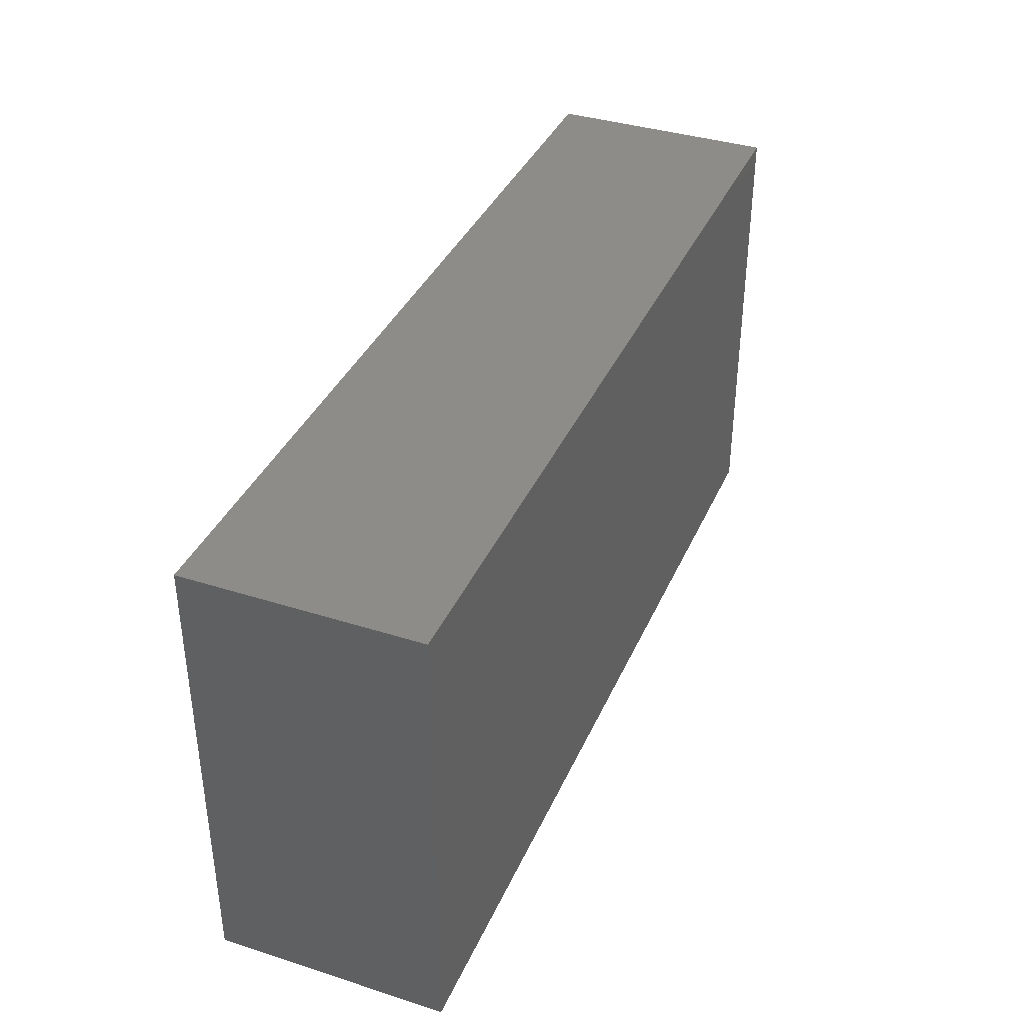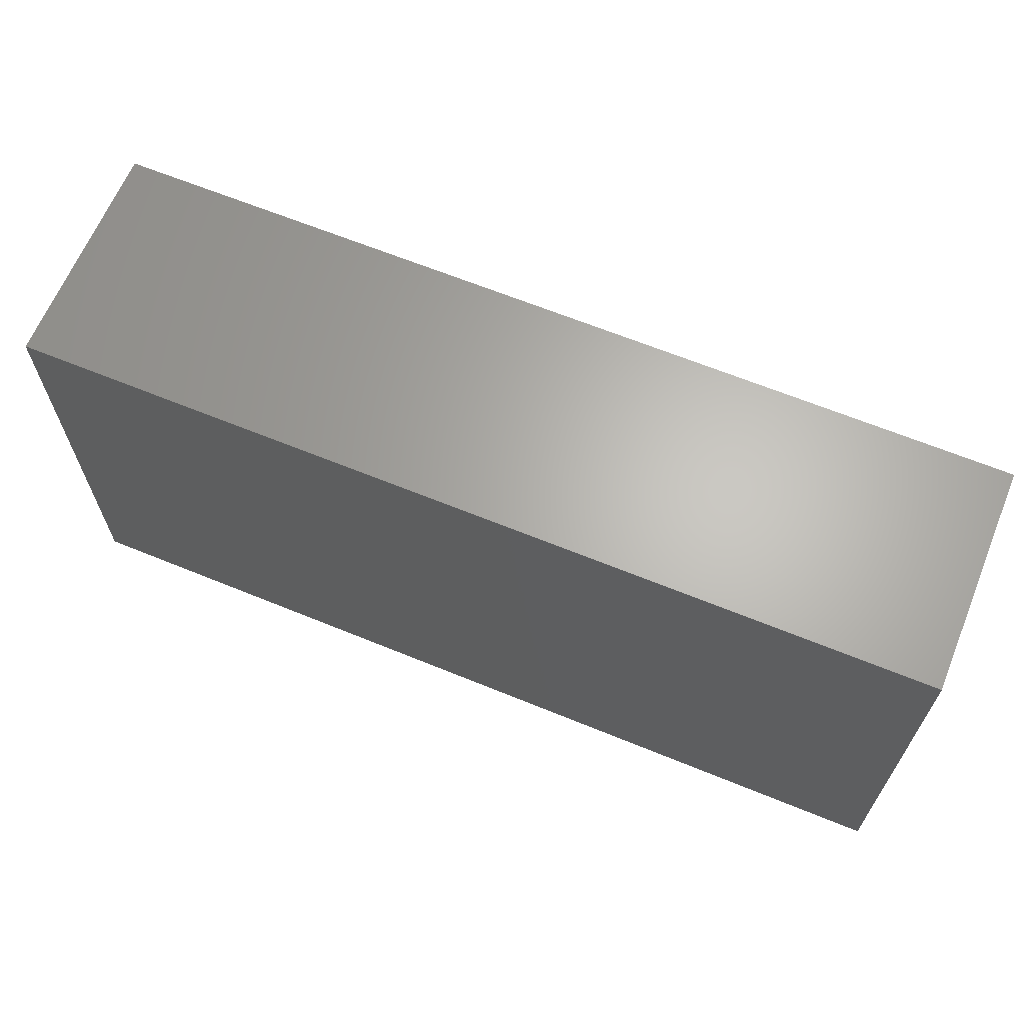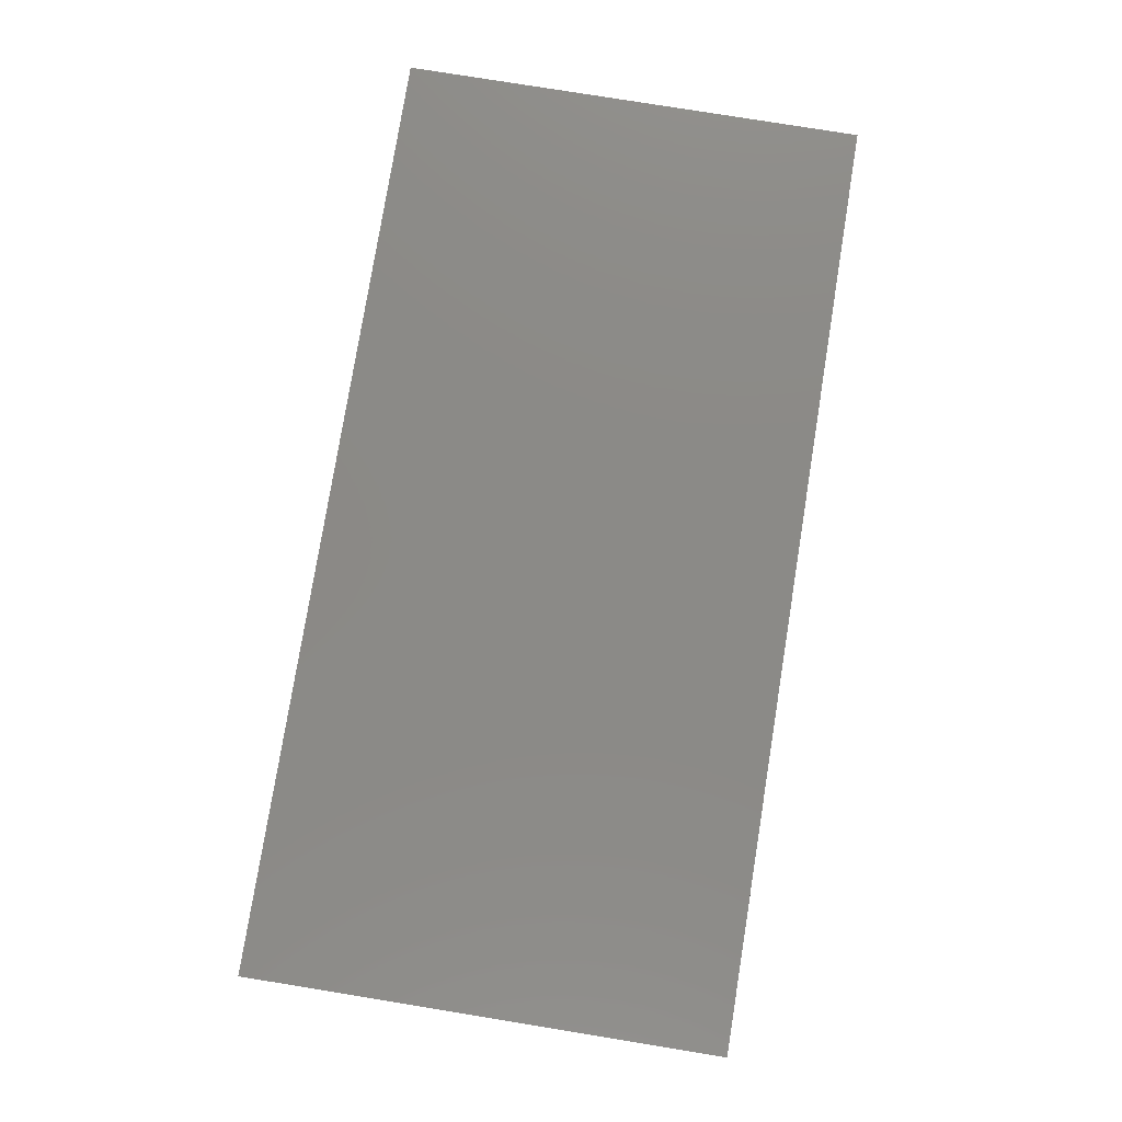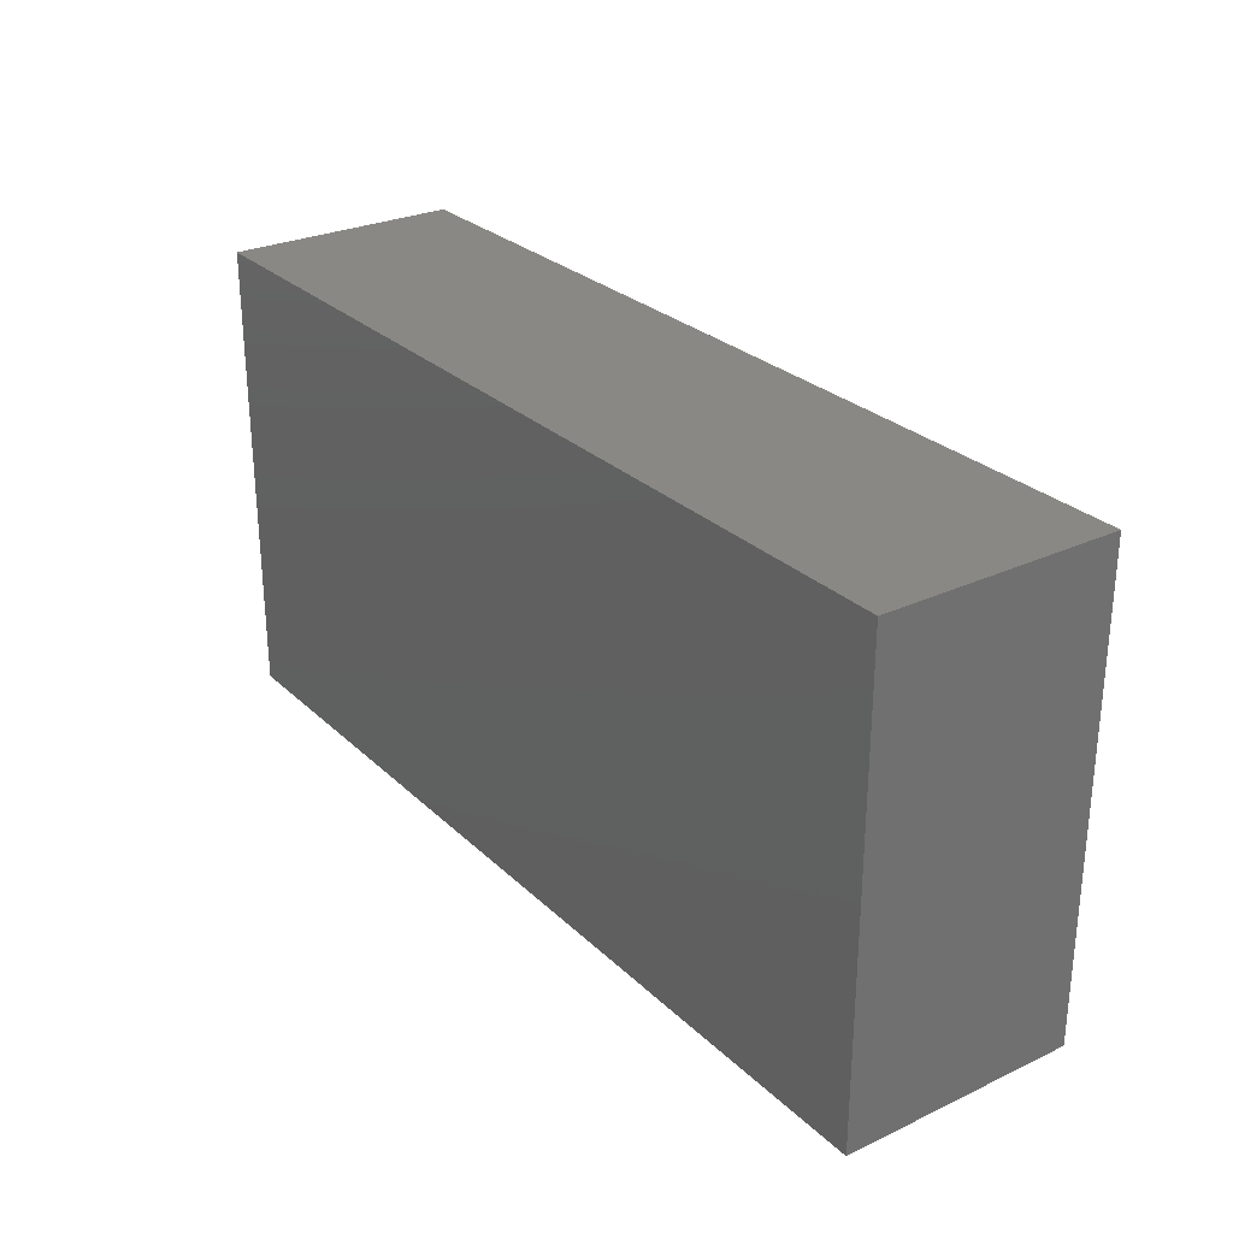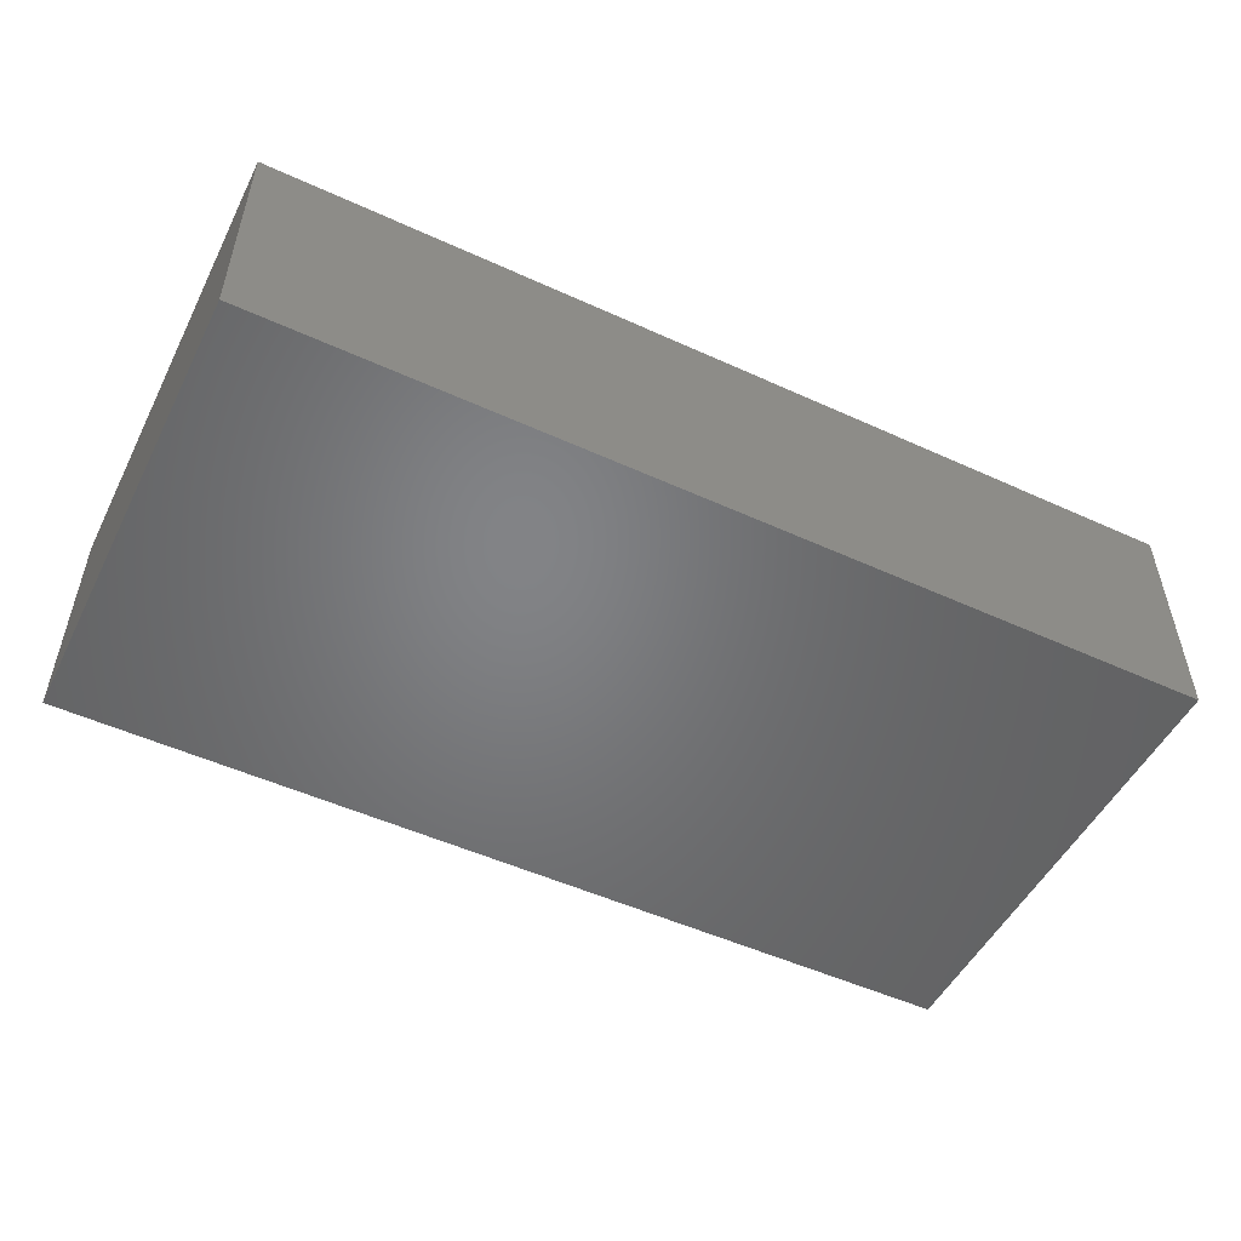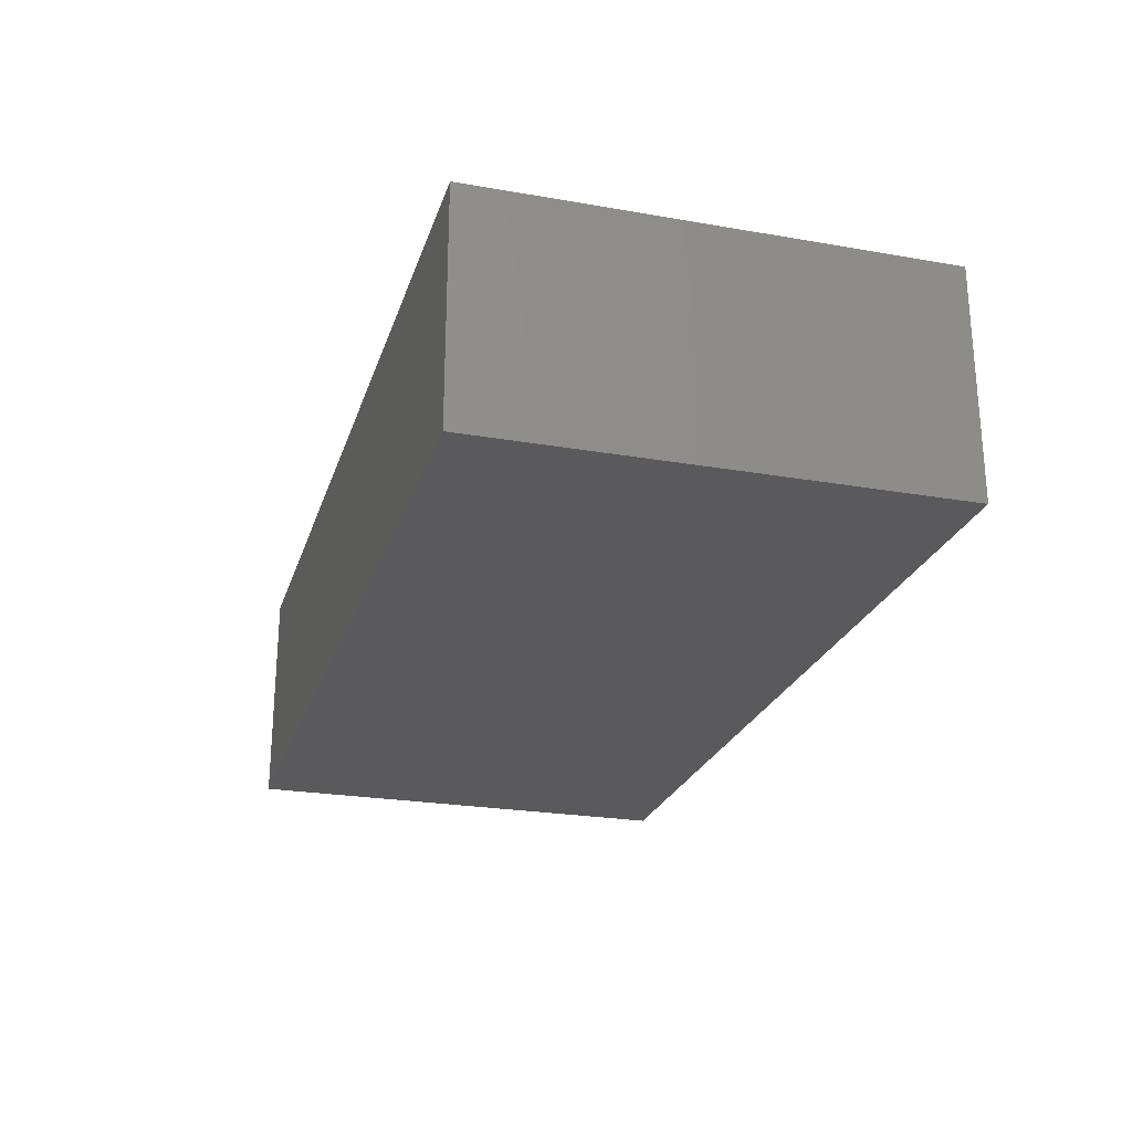
<metadata>
{"format":"stl","ext":"stl","renderer":"f3d","projection":"perspective","resolution":1024,"background":"white","views":[{"elev":37.7,"azim":112.1,"up":"+Y"},{"elev":65.0,"azim":22.4,"up":"+Y"},{"elev":78.7,"azim":99.2,"up":"+Z"},{"elev":27.5,"azim":-125.5,"up":"+Y"},{"elev":-51.2,"azim":-26.4,"up":"+Z"},{"elev":-24.3,"azim":74.0,"up":"+Z"}]}
</metadata>
<code>
# stl→obj: 8 verts, 12 faces
v 0 0 5
v 0 10 0
v 0 0 0
v 0 10 5
v 20 0 5
v 20 0 0
v 20 10 0
v 20 10 5
f 1 2 3
f 1 4 2
f 5 6 7
f 5 7 8
f 5 3 6
f 5 1 3
f 8 7 2
f 8 2 4
f 7 3 2
f 7 6 3
f 8 4 1
f 8 1 5

</code>
